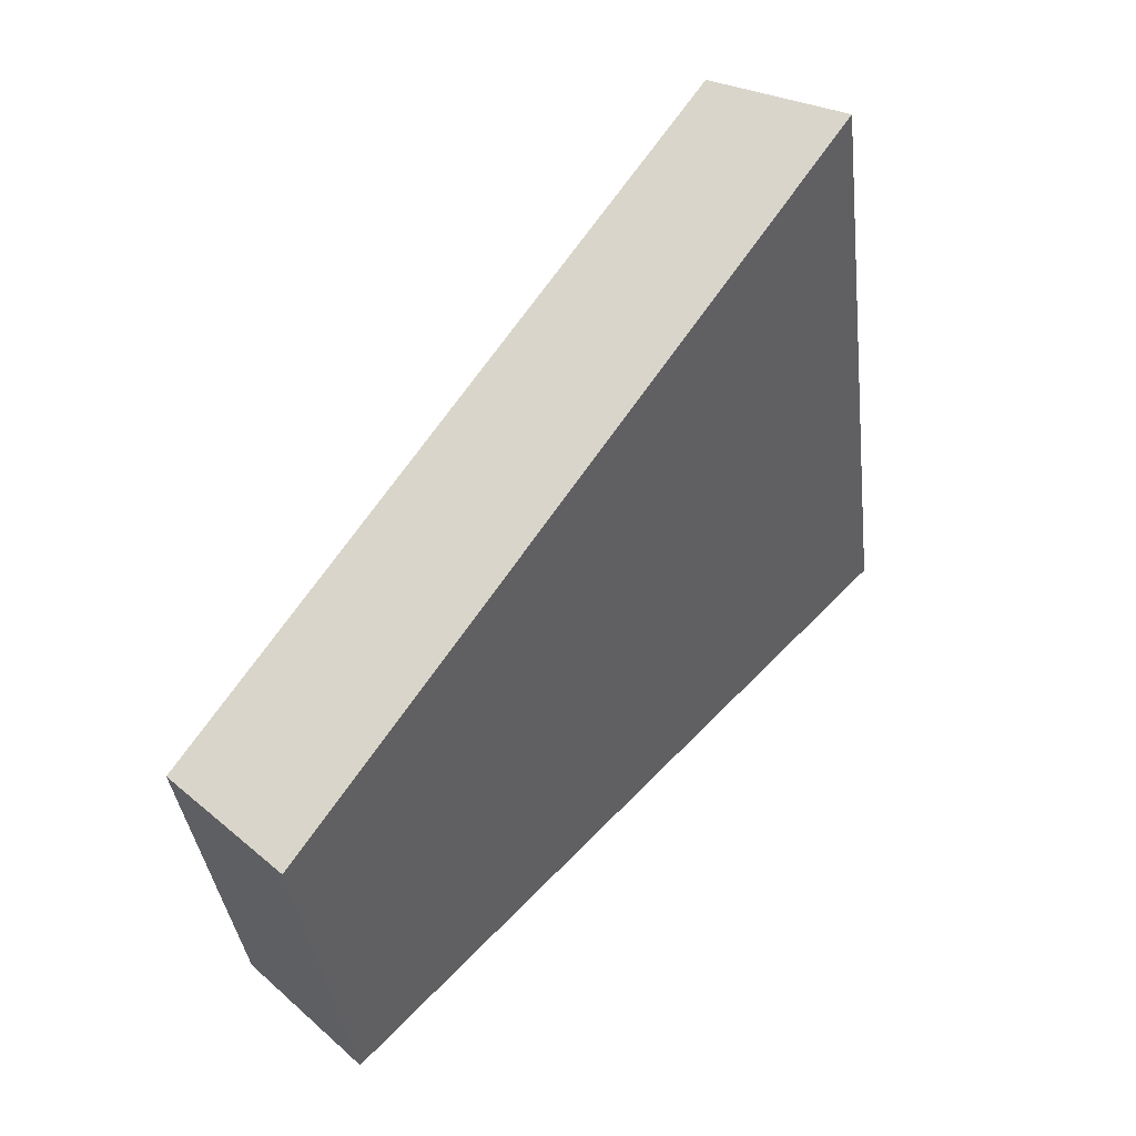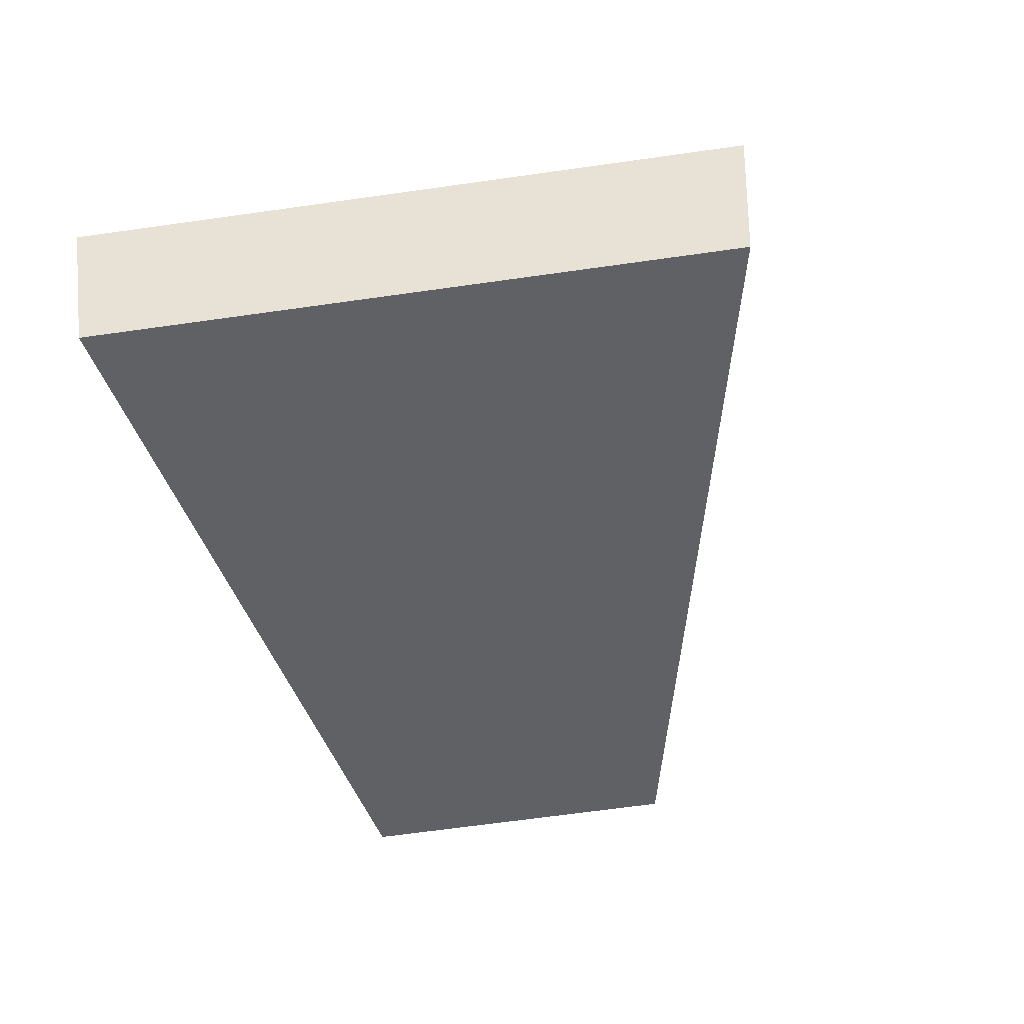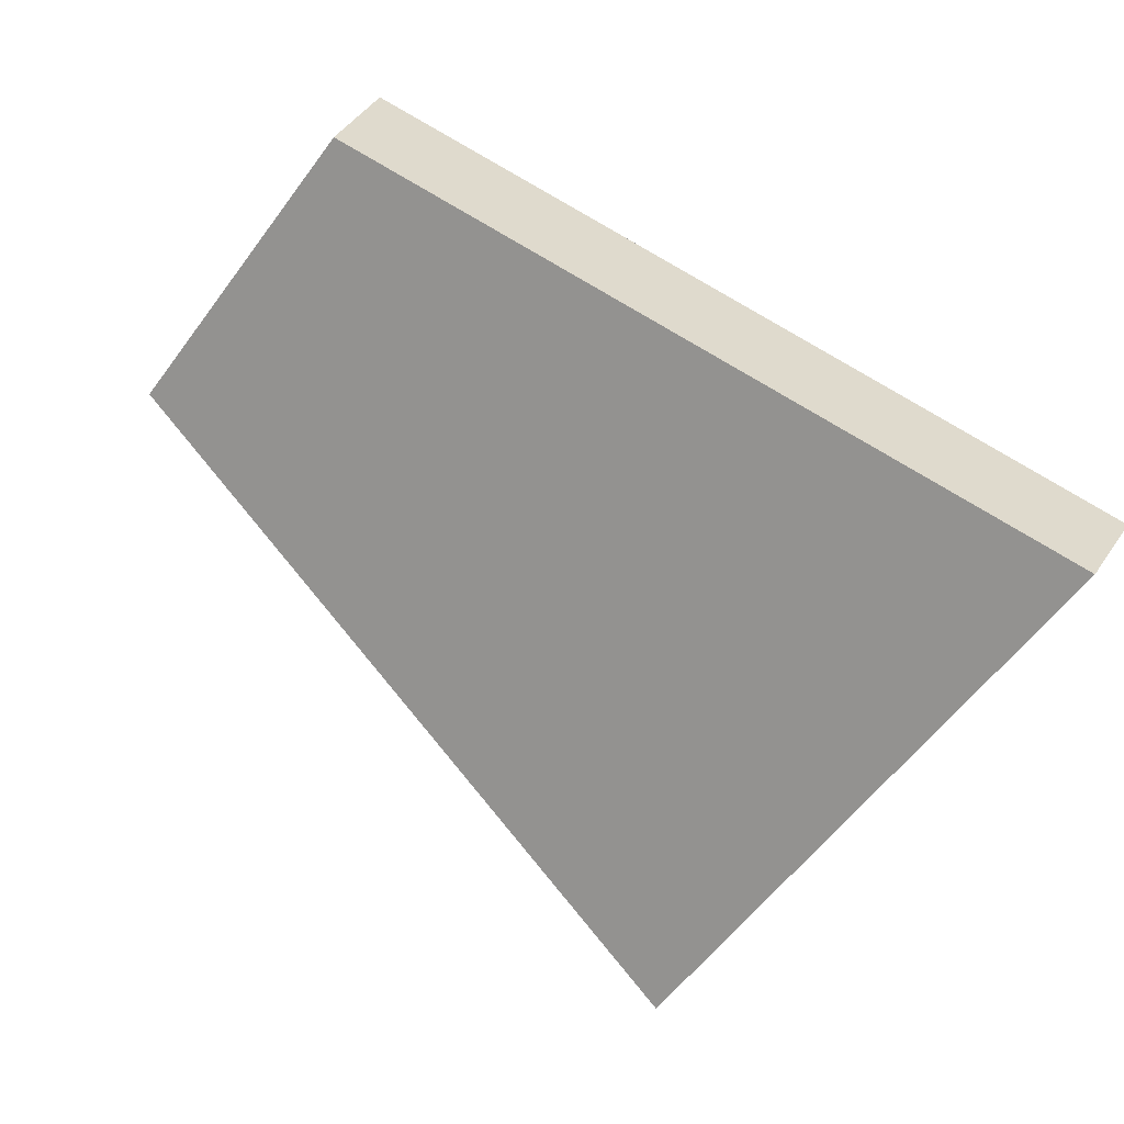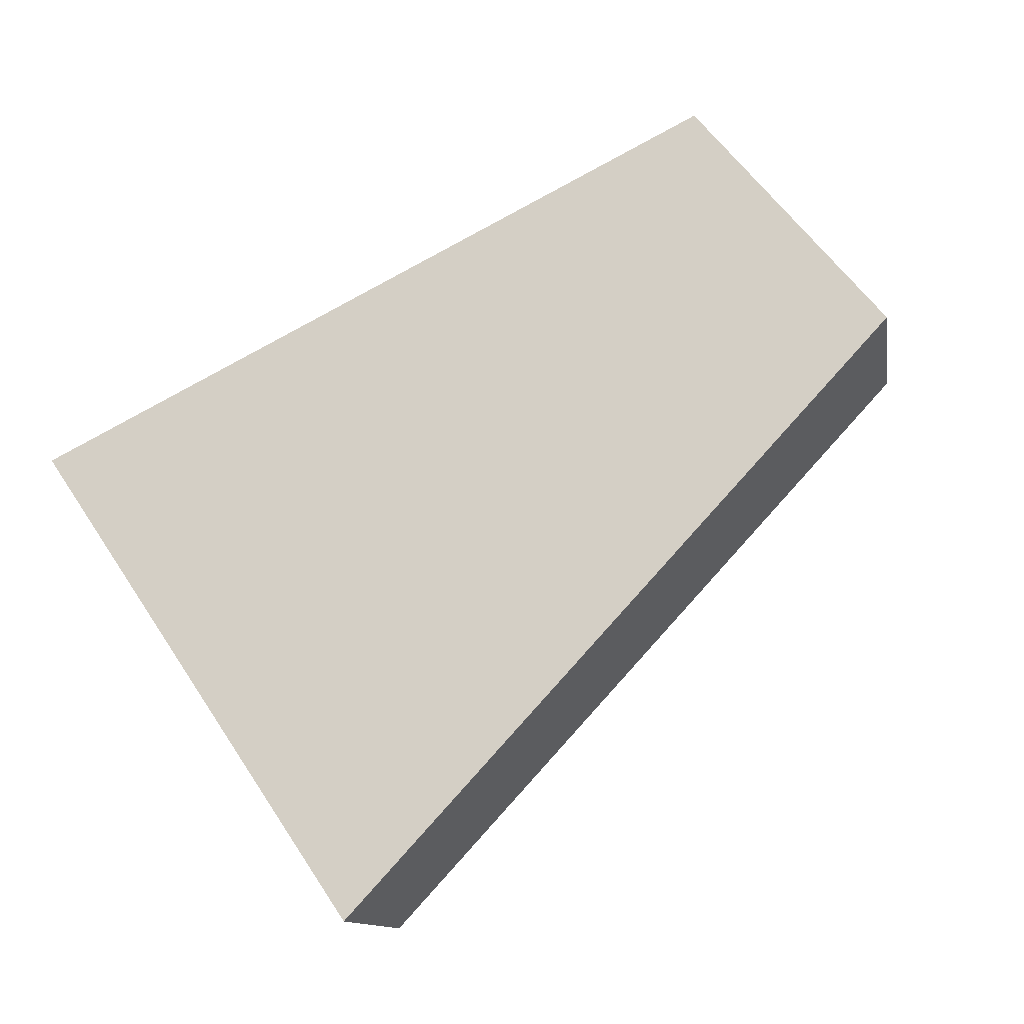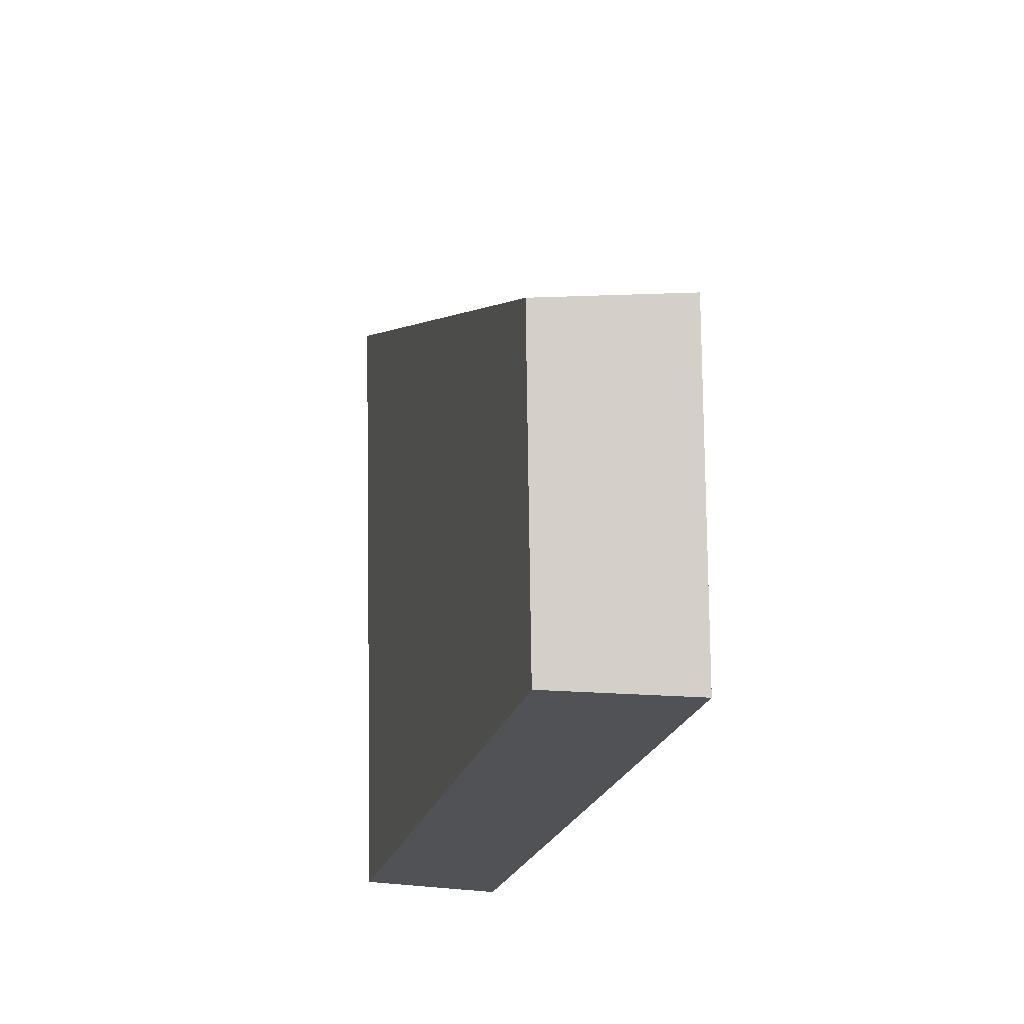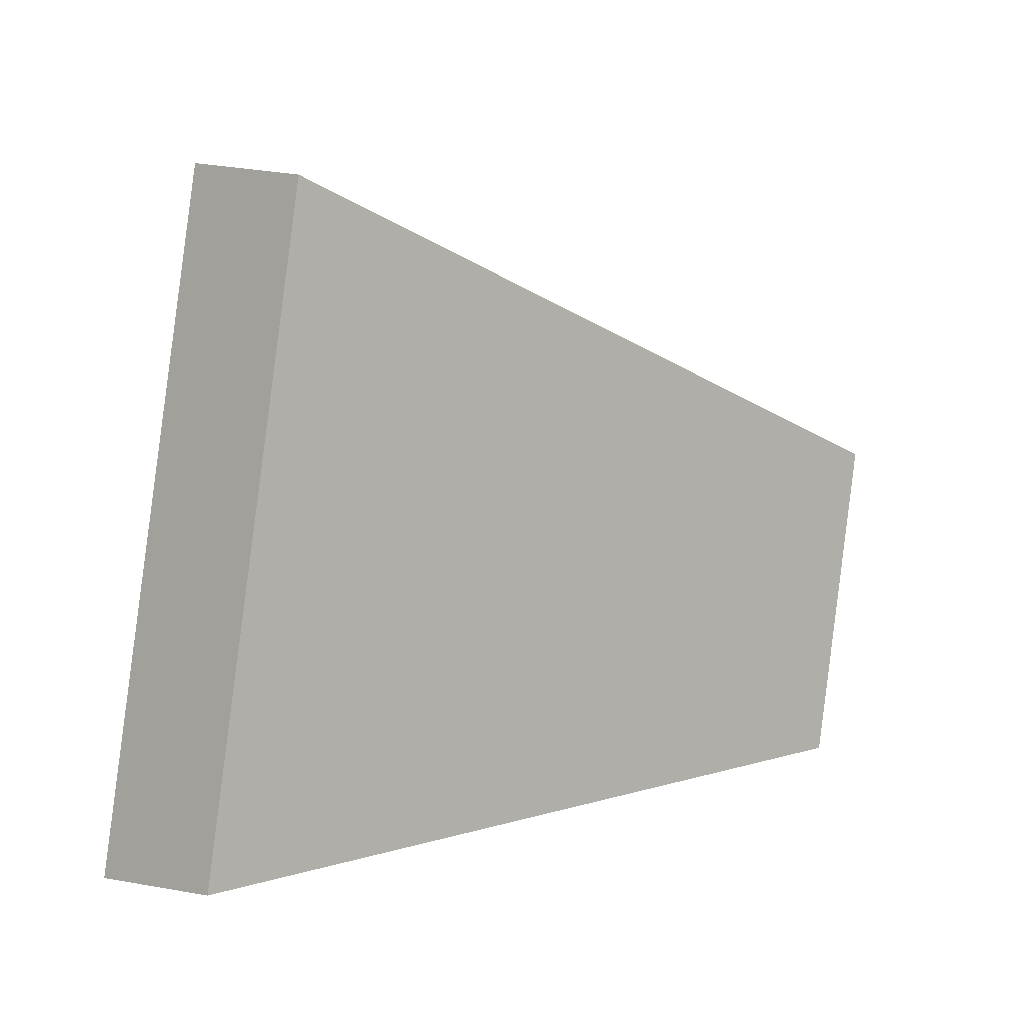
<metadata>
{"format":"obj","ext":"obj","renderer":"f3d","projection":"perspective","resolution":1024,"background":"white","views":[{"elev":48.6,"azim":147.7,"up":"+Z"},{"elev":-67.9,"azim":-74.4,"up":"+Y"},{"elev":-58.5,"azim":151.3,"up":"+Y"},{"elev":56.3,"azim":-25.1,"up":"+Y"},{"elev":-16.8,"azim":96.3,"up":"+Z"},{"elev":2.1,"azim":-20.5,"up":"+Z"}]}
</metadata>
<code>
v 2.024 0.1378 2.486
v 2.023 0.1378 2.478
v 2.032 0.1411 2.479
v 2.033 0.1411 2.483
v 2.032 0.1429 2.479
v 2.032 0.1411 2.479
v 2.023 0.1378 2.478
v 2.022 0.1394 2.478
v 2.032 0.1429 2.483
v 2.033 0.1411 2.483
v 2.032 0.1411 2.479
v 2.032 0.1429 2.479
v 2.022 0.1394 2.478
v 2.023 0.1378 2.478
v 2.024 0.1378 2.486
v 2.023 0.1394 2.486
v 2.023 0.1394 2.486
v 2.024 0.1378 2.486
v 2.033 0.1411 2.483
v 2.032 0.1429 2.483
v 2.032 0.1429 2.483
v 2.032 0.1429 2.479
v 2.022 0.1394 2.478
v 2.023 0.1394 2.486
f 1 2 3
f 1 3 4
f 5 6 7
f 5 7 8
f 9 10 11
f 9 11 12
f 13 14 15
f 13 15 16
f 17 18 19
f 17 19 20
f 21 22 23
f 21 23 24

</code>
